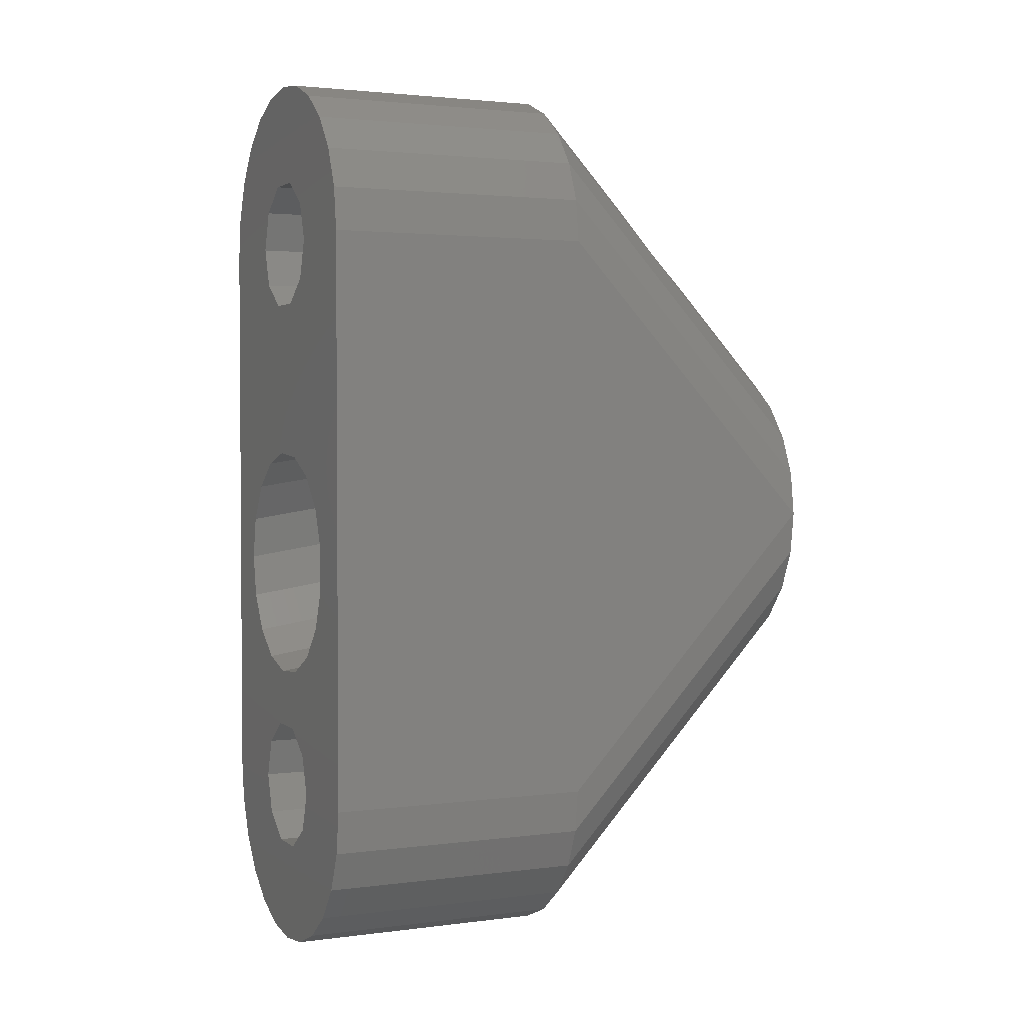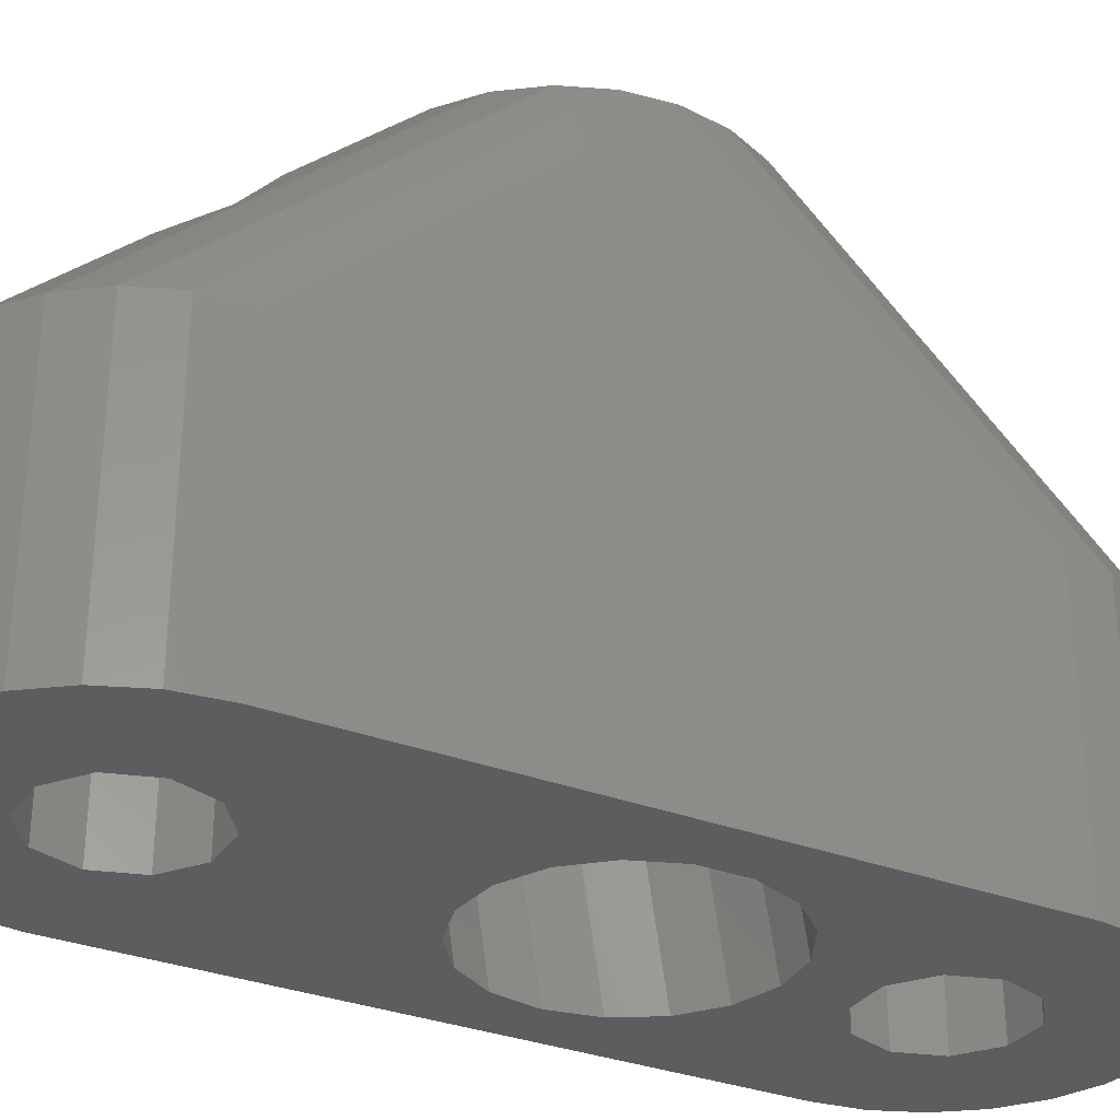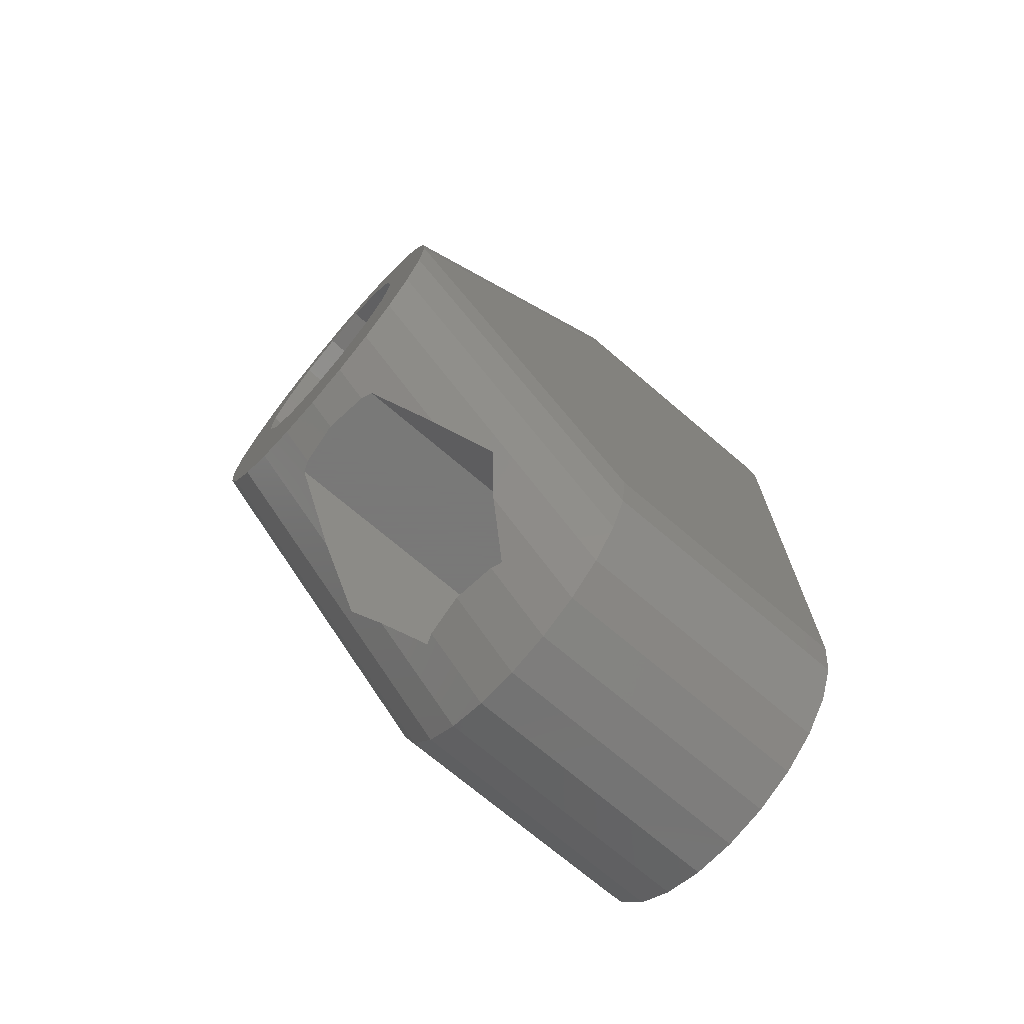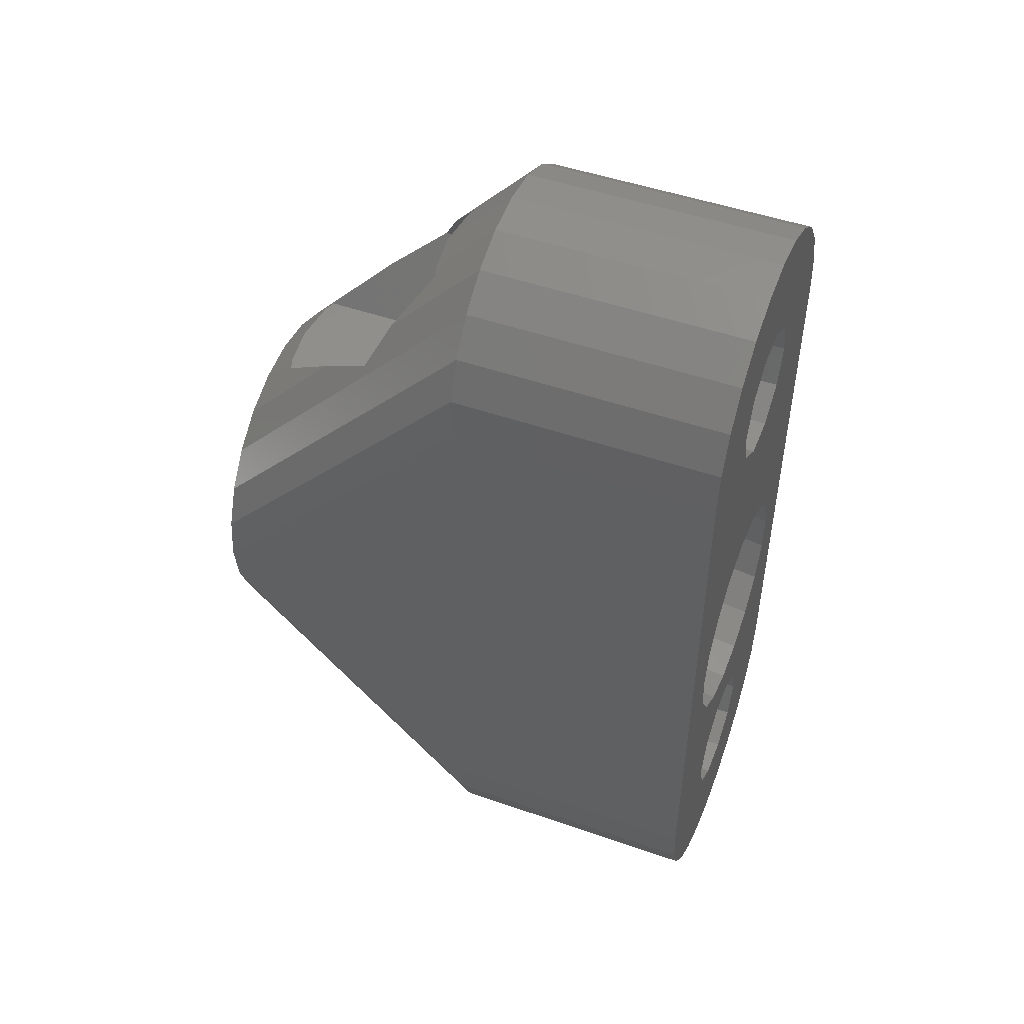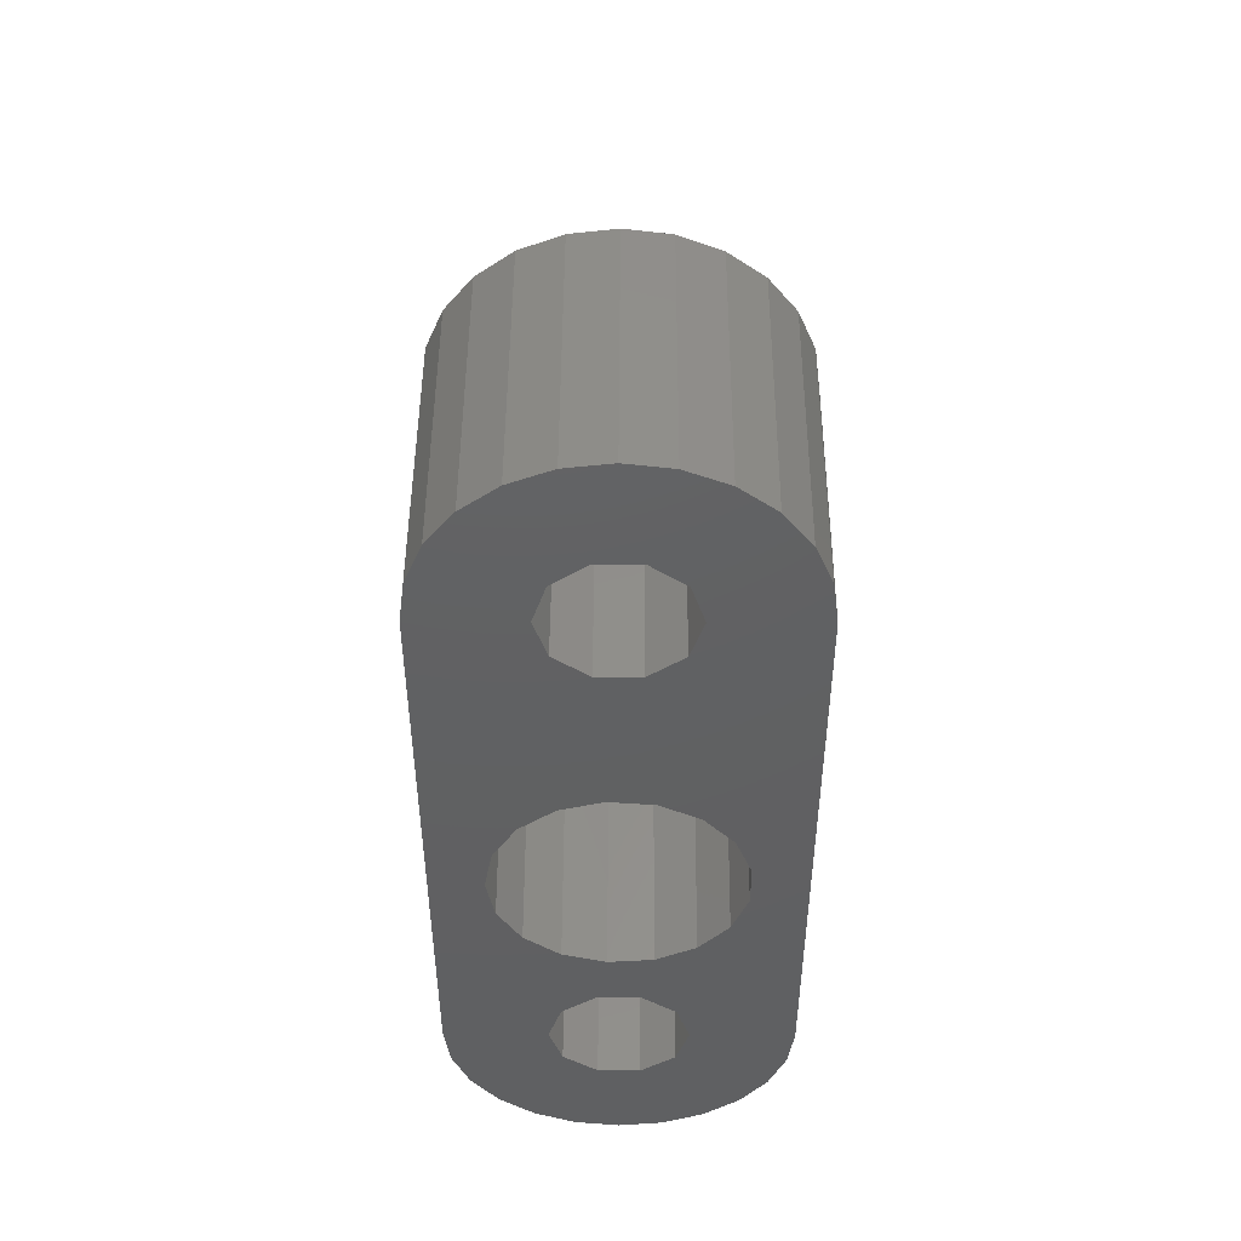
<metadata>
{"format":"stl","ext":"stl","renderer":"f3d","projection":"perspective","resolution":1024,"background":"white","views":[{"elev":2.4,"azim":-114.6,"up":"+Y"},{"elev":-31.6,"azim":-118.6,"up":"+Z"},{"elev":-71.5,"azim":49.5,"up":"+Y"},{"elev":49.1,"azim":111.1,"up":"+Y"},{"elev":47.5,"azim":-179.7,"up":"+Y"}]}
</metadata>
<code>
# stl→obj: 252 verts, 512 faces
v 4.351 1.914 -0.2967
v 4.763 1.472 9.5
v 4.351 3.433 9.5
v 4.763 0 0
v -4.658 1.429 9.5
v -4.658 0.9785 -0.1517
v -4.658 2.474 9.5
v -4.658 0.4705 9.5
v -4.658 -0.9785 0.1517
v -0.4978 4.681 -0.7255
v 0.792 6.128 9.5
v -0.4978 6.265 9.5
v 1.472 4.476 -0.6938
v 1.076 6.098 9.5
v 1.472 6.056 9.5
v -3.853 2.766 -0.4288
v -2.381 5.646 9.5
v -3.853 4.305 9.5
v -2.381 4.076 -0.6317
v 3.187 -2.109 9.5
v 1.472 -4.476 0.6938
v 1.472 -3.111 9.5
v 3.187 -3.497 0.5421
v -0.4978 -4.681 0.7255
v -0.4978 -3.32 9.5
v 3.187 3.497 -0.5421
v 3.187 5.054 9.5
v -1.099 6.068 9.5
v -0.7631 6.178 9.5
v -4.399 -0.1192 9.5
v -3.853 -1.36 9.5
v -3.853 -2.766 0.4288
v -2.381 -2.701 9.5
v -2.381 -4.076 0.6317
v 3 0 0
v 2.427 1.743 -0.2701
v 4.351 -1.914 0.2967
v 2.427 -1.743 0.2701
v 0.9271 2.82 -0.437
v -0.9271 2.82 -0.437
v -2.427 1.743 -0.2701
v 0.9271 -2.82 0.437
v -0.9271 -2.82 0.437
v -2.427 -1.743 0.2701
v -3 0 0
v 4.351 -0.4877 9.5
v 4.733 1.332 9.5
v 4.42 -0.1563 9.5
v 2.427 0.8235 -6.199
v 3 -0.919 -5.929
v -2.427 0.8235 -6.199
v -3 -0.919 -5.929
v -0.9271 1.9 -6.366
v 0.9271 1.9 -6.366
v 2.427 -2.662 -5.659
v -2.427 -2.662 -5.659
v 0.9271 -3.739 -5.492
v -0.9271 -3.739 -5.492
v 3 -13 -14.5
v 2.427 -11.24 -8
v 2.427 -11.24 -14.5
v 3 -13 -8
v -3 -13 -8
v -2.427 -11.24 -14.5
v -2.427 -11.24 -8
v -3 -13 -14.5
v -0.9271 -10.15 -14.5
v 0.9271 -10.15 -8
v -0.9271 -10.15 -8
v 0.9271 -10.15 -14.5
v 2.427 -14.76 -14.5
v 2.427 -14.76 -8
v -2.427 -14.76 -8
v -2.427 -14.76 -14.5
v 0.9271 -15.85 -14.5
v -0.9271 -15.85 -8
v 0.9271 -15.85 -8
v -0.9271 -15.85 -14.5
v 2.425 -8.8 -8
v 3.75 -11.1 5.254
v 2.425 -8.8 7.879
v 4.85 -13 2.717
v 4.85 -13 -8
v -3.75 -11.1 5.254
v -2.425 -8.8 -8
v -2.425 -8.8 7.879
v -4.85 -13 2.717
v -4.85 -13 -8
v 0 -8.8 8.3
v -1.941 -8.8 8.064
v 1.941 -8.8 8.064
v 2.425 -17.2 -8
v -2.425 -17.2 -8
v 0 -17.2 0.5462
v 1.941 -17.2 0.3103
v 2.425 -17.2 0.1253
v -1.941 -17.2 0.3103
v -2.425 -17.2 0.1253
v -3.75 -14.9 1.737
v 3.75 -14.9 1.737
v 3 13 -14.5
v 2.427 14.76 -8
v 2.427 14.76 -14.5
v 3 13 -8
v -3 13 -8
v -2.427 14.76 -14.5
v -2.427 14.76 -8
v -3 13 -14.5
v 0.9271 10.15 -14.5
v -0.9271 10.15 -8
v 0.9271 10.15 -8
v -0.9271 10.15 -14.5
v -0.9271 15.85 -14.5
v 0.9271 15.85 -8
v -0.9271 15.85 -8
v 0.9271 15.85 -14.5
v 2.427 11.24 -14.5
v 2.427 11.24 -8
v -2.427 11.24 -8
v -2.427 11.24 -14.5
v 4.85 13 -8
v 2.425 17.2 0.1253
v 2.425 17.2 -8
v 3.75 14.9 1.737
v 4.85 13 2.717
v -4.85 13 -8
v -2.425 17.2 0.1253
v -3.75 14.9 1.737
v -4.85 13 2.717
v -2.425 17.2 -8
v 0 17.2 0.5462
v -1.941 17.2 0.3103
v 1.941 17.2 0.3103
v -2.425 8.8 -8
v -3.75 11.1 5.254
v -2.425 8.8 7.879
v 2.425 8.8 -8
v 2.425 8.8 7.879
v 0 8.8 8.3
v 1.941 8.8 8.064
v -1.941 8.8 8.064
v 3.75 11.1 5.254
v 6.495 -3.75 9.5
v 7.244 -14.94 -2.5
v 7.244 -1.941 9.5
v 6.495 -16.75 -2.5
v 7.5 -13 -14.5
v 5.25 -2.248 -14.5
v 7.5 13 -14.5
v 4.895 -4.167 -14.5
v 3.88 -5.827 -14.5
v 2.34 -7.003 -14.5
v 0.4844 -7.538 -14.5
v -1.437 -7.357 -14.5
v -7.5 -13 -14.5
v -3.164 -6.487 -14.5
v -4.464 -5.044 -14.5
v -5.161 -3.224 -14.5
v -5.161 -1.271 -14.5
v 4.895 -0.3283 -14.5
v 3.88 1.332 -14.5
v 2.34 2.508 -14.5
v 0.4844 3.043 -14.5
v -1.437 2.862 -14.5
v -3.164 1.992 -14.5
v -7.5 13 -14.5
v -4.464 0.5493 -14.5
v -5.303 -18.3 -14.5
v -3.75 -19.5 -2.5
v -5.303 -18.3 -2.5
v -3.75 -19.5 -14.5
v 3.75 6.495 9.5
v 0 7.5 9.5
v 5.303 5.303 9.5
v 6.495 16.75 -14.5
v 7.244 14.94 -14.5
v -1.941 -20.24 -14.5
v 1.941 20.24 -14.5
v 0 20.5 -2.5
v 1.941 20.24 -2.5
v 5.303 18.3 -14.5
v 5.303 18.3 -2.5
v 6.495 16.75 -2.5
v 5.303 -18.3 -14.5
v 1.941 -20.24 -14.5
v 0 -7.5 9.5
v 1.941 -7.244 9.5
v 1.941 -20.24 -2.5
v 0 -20.5 -2.5
v 3.75 19.5 -2.5
v 3.75 19.5 -14.5
v 6.495 3.75 9.5
v 7.244 1.941 9.5
v -7.244 -14.94 -14.5
v -6.495 -16.75 -14.5
v -7.244 1.941 9.5
v -7.5 6.126e-08 9.5
v -7.244 -1.941 9.5
v -6.495 16.75 -14.5
v -6.495 16.75 -2.5
v -5.303 18.3 -14.5
v 1.941 7.244 9.5
v 7.5 13 -2.5
v 7.244 14.94 -2.5
v 5.303 -5.303 9.5
v 5.303 -18.3 -2.5
v -1.941 -20.24 -2.5
v -1.941 -7.244 9.5
v -3.75 -6.495 9.5
v 6.495 -16.75 -14.5
v 7.244 -14.94 -14.5
v 0 -20.5 -14.5
v -7.244 -14.94 -2.5
v -6.495 -16.75 -2.5
v -6.495 -3.75 9.5
v -3.75 19.5 -14.5
v -7.244 14.94 -14.5
v -5.303 5.303 9.5
v 0 20.5 -14.5
v -7.5 -13 -2.5
v 7.5 6.126e-08 9.5
v 7.5 -13 -2.5
v 3.75 -6.495 9.5
v 3.75 -19.5 -2.5
v -7.5 13 -2.5
v -3.75 19.5 -2.5
v -1.941 20.24 -14.5
v -7.244 14.94 -2.5
v -6.495 3.75 9.5
v 3.75 -19.5 -14.5
v -1.941 20.24 -2.5
v -1.941 7.244 9.5
v -3.75 6.495 9.5
v -5.303 -5.303 9.5
v -5.303 18.3 -2.5
v 5.25 -0.919 -5.929
v 4.895 0.9551 -6.22
v -5.161 -1.872 -5.781
v -5.161 0.03428 -6.077
v 0.4844 4.247 -6.73
v -1.437 4.071 -6.703
v 2.34 -5.563 -5.209
v 0.4844 -6.085 -5.128
v 3.88 -4.414 -5.387
v 2.34 3.725 -6.649
v 3.88 2.576 -6.471
v -4.464 1.812 -6.353
v -3.164 3.221 -6.571
v 4.895 -2.793 -5.639
v -1.437 -5.909 -5.156
v -3.164 -5.059 -5.287
v -4.464 -3.65 -5.506
f 1 2 3
f 2 1 4
f 5 6 7
f 8 6 5
f 6 8 9
f 10 11 12
f 13 11 10
f 14 13 15
f 11 13 14
f 16 17 18
f 17 16 19
f 20 21 22
f 21 20 23
f 22 24 25
f 24 22 21
f 15 26 27
f 26 15 13
f 26 3 27
f 3 26 1
f 19 28 17
f 10 28 19
f 28 10 29
f 29 10 12
f 7 16 18
f 16 7 6
f 30 9 8
f 31 9 30
f 9 31 32
f 24 33 25
f 33 24 34
f 35 4 1
f 36 1 26
f 4 35 37
f 38 37 35
f 1 36 35
f 39 26 13
f 26 39 36
f 10 39 13
f 10 40 39
f 19 40 10
f 19 41 40
f 16 41 19
f 6 41 16
f 37 38 23
f 42 23 38
f 23 42 21
f 42 24 21
f 43 24 42
f 43 34 24
f 44 34 43
f 9 44 45
f 41 6 45
f 44 32 34
f 9 45 6
f 44 9 32
f 34 31 33
f 31 34 32
f 37 20 46
f 20 37 23
f 4 47 2
f 4 48 47
f 37 48 4
f 48 37 46
f 49 35 36
f 35 49 50
f 45 51 41
f 51 45 52
f 53 39 40
f 39 53 54
f 39 49 36
f 49 39 54
f 51 40 41
f 40 51 53
f 50 38 35
f 38 50 55
f 44 52 45
f 52 44 56
f 57 43 42
f 43 57 58
f 38 57 42
f 57 38 55
f 58 44 43
f 44 58 56
f 59 60 61
f 60 59 62
f 63 64 65
f 64 63 66
f 67 68 69
f 68 67 70
f 70 60 68
f 60 70 61
f 64 69 65
f 69 64 67
f 71 62 59
f 62 71 72
f 73 66 63
f 66 73 74
f 75 76 77
f 76 75 78
f 71 77 72
f 77 71 75
f 78 73 76
f 73 78 74
f 79 80 81
f 82 79 83
f 79 82 80
f 84 85 86
f 87 85 84
f 85 87 88
f 86 89 90
f 81 89 86
f 89 81 91
f 85 81 86
f 81 85 79
f 83 60 62
f 79 60 83
f 79 68 60
f 79 69 68
f 85 69 79
f 85 65 69
f 88 65 85
f 65 88 63
f 72 83 62
f 72 92 83
f 77 92 72
f 76 92 77
f 76 93 92
f 73 93 76
f 88 73 63
f 73 88 93
f 92 94 95
f 92 95 96
f 93 94 92
f 94 93 97
f 97 93 98
f 99 88 87
f 98 88 99
f 88 98 93
f 83 100 82
f 96 83 92
f 83 96 100
f 101 102 103
f 102 101 104
f 105 106 107
f 106 105 108
f 109 110 111
f 110 109 112
f 113 114 115
f 114 113 116
f 116 102 114
f 102 116 103
f 106 115 107
f 115 106 113
f 117 111 118
f 111 117 109
f 112 119 110
f 119 112 120
f 119 108 105
f 108 119 120
f 117 104 101
f 104 117 118
f 121 122 123
f 122 121 124
f 124 121 125
f 126 127 128
f 126 128 129
f 127 126 130
f 130 131 132
f 131 123 133
f 130 132 127
f 131 130 123
f 133 123 122
f 134 129 135
f 134 135 136
f 129 134 126
f 121 102 104
f 123 102 121
f 123 114 102
f 123 115 114
f 130 115 123
f 130 107 115
f 126 107 130
f 107 126 105
f 118 121 104
f 118 137 121
f 111 137 118
f 110 137 111
f 110 134 137
f 119 134 110
f 126 119 105
f 119 126 134
f 138 139 140
f 136 139 138
f 139 136 141
f 137 136 138
f 136 137 134
f 137 125 121
f 125 137 142
f 142 137 138
f 143 144 145
f 144 143 146
f 147 148 149
f 147 150 148
f 147 151 150
f 61 147 59
f 147 61 151
f 61 152 151
f 70 152 61
f 70 153 152
f 67 153 70
f 67 154 153
f 64 154 67
f 155 64 66
f 64 156 154
f 64 155 156
f 156 155 157
f 158 155 159
f 157 155 158
f 160 149 148
f 161 149 160
f 117 149 161
f 149 117 101
f 162 117 161
f 162 109 117
f 163 109 162
f 163 112 109
f 164 112 163
f 165 112 164
f 112 165 120
f 166 120 165
f 166 165 167
f 166 167 159
f 166 159 155
f 120 166 108
f 168 169 170
f 169 168 171
f 172 173 174
f 149 175 176
f 168 155 177
f 178 179 180
f 181 182 183
f 184 185 147
f 186 91 187
f 91 186 89
f 94 188 95
f 188 94 189
f 181 190 182
f 190 181 191
f 192 174 193
f 194 155 195
f 196 197 198
f 199 200 201
f 138 172 142
f 202 138 140
f 138 202 172
f 190 122 124
f 180 122 190
f 122 180 133
f 203 176 204
f 176 203 149
f 205 146 143
f 146 205 206
f 98 207 97
f 169 98 99
f 98 169 207
f 208 86 90
f 209 86 208
f 86 209 84
f 147 71 59
f 185 71 147
f 185 75 71
f 185 78 75
f 177 78 185
f 177 74 78
f 155 74 177
f 74 155 66
f 146 184 210
f 184 146 206
f 211 210 147
f 189 207 212
f 195 213 194
f 213 195 214
f 213 215 198
f 215 213 214
f 149 191 175
f 106 166 216
f 103 149 101
f 149 103 191
f 116 191 103
f 113 191 116
f 216 113 106
f 113 216 191
f 166 106 108
f 199 166 217
f 196 198 218
f 219 179 178
f 197 220 213
f 203 204 221
f 221 144 222
f 212 207 177
f 222 144 147
f 222 203 221
f 203 222 149
f 149 222 147
f 143 209 223
f 209 143 215
f 168 214 195
f 214 168 170
f 223 81 80
f 187 81 223
f 81 187 91
f 96 224 100
f 188 96 95
f 96 188 224
f 223 186 187
f 195 155 168
f 220 225 166
f 225 220 197
f 220 166 155
f 198 197 213
f 175 183 176
f 174 183 182
f 183 174 192
f 191 216 219
f 182 125 174
f 124 182 190
f 182 124 125
f 142 174 125
f 174 142 172
f 216 166 199
f 216 226 227
f 217 228 200
f 200 228 229
f 199 217 200
f 166 228 217
f 228 166 225
f 145 144 221
f 193 174 145
f 188 212 185
f 230 185 184
f 212 177 185
f 188 189 212
f 210 184 147
f 146 211 144
f 211 146 210
f 147 144 211
f 202 173 172
f 186 209 208
f 207 94 97
f 94 207 189
f 90 186 208
f 186 90 89
f 171 207 169
f 207 171 177
f 213 220 155
f 213 155 194
f 191 219 178
f 183 192 204
f 176 183 204
f 175 181 183
f 175 191 181
f 216 199 201
f 227 226 231
f 232 233 173
f 225 197 228
f 191 178 190
f 178 180 190
f 204 192 193
f 48 145 47
f 145 48 143
f 14 173 11
f 174 3 2
f 174 27 3
f 174 15 27
f 15 173 14
f 173 15 174
f 2 145 174
f 145 2 47
f 228 196 229
f 228 197 196
f 209 215 234
f 214 234 215
f 234 214 170
f 223 209 186
f 171 168 177
f 219 216 227
f 219 227 179
f 233 218 173
f 173 17 28
f 218 17 173
f 218 18 17
f 218 7 18
f 198 7 218
f 7 198 5
f 193 145 221
f 204 193 221
f 173 28 29
f 198 8 5
f 8 198 215
f 30 8 215
f 46 143 48
f 20 143 46
f 22 143 20
f 25 143 22
f 25 215 143
f 33 215 25
f 31 215 33
f 215 31 30
f 173 12 11
f 12 173 29
f 229 196 218
f 200 218 235
f 218 200 229
f 234 84 209
f 84 234 87
f 170 99 87
f 99 170 169
f 170 87 234
f 205 82 206
f 80 205 223
f 205 80 82
f 100 206 82
f 206 100 224
f 143 223 205
f 173 140 139
f 140 173 202
f 131 180 179
f 180 131 133
f 216 235 226
f 235 216 201
f 201 200 235
f 231 127 132
f 226 127 231
f 127 226 128
f 136 232 141
f 233 136 135
f 136 233 232
f 235 128 226
f 128 235 129
f 218 135 129
f 135 218 233
f 218 129 235
f 188 230 224
f 230 188 185
f 230 206 224
f 206 230 184
f 141 173 139
f 173 141 232
f 231 131 179
f 131 231 132
f 227 231 179
f 160 236 237
f 236 160 148
f 238 159 239
f 159 238 158
f 164 240 241
f 240 164 163
f 153 242 152
f 242 153 243
f 152 244 151
f 244 152 242
f 161 245 162
f 245 161 246
f 161 237 246
f 237 161 160
f 162 240 163
f 240 162 245
f 247 165 248
f 165 247 167
f 239 167 247
f 167 239 159
f 50 236 249
f 55 249 244
f 236 50 237
f 49 237 50
f 249 55 50
f 242 55 244
f 242 57 55
f 243 57 242
f 243 58 57
f 250 58 243
f 251 58 250
f 58 251 56
f 252 56 251
f 237 49 246
f 49 245 246
f 54 245 49
f 54 240 245
f 53 240 54
f 53 241 240
f 248 53 51
f 239 51 52
f 53 248 241
f 238 56 252
f 56 238 52
f 51 247 248
f 239 52 238
f 51 239 247
f 165 241 248
f 241 165 164
f 154 251 250
f 251 154 156
f 252 158 238
f 158 252 157
f 150 244 249
f 244 150 151
f 148 249 236
f 249 148 150
f 153 250 243
f 250 153 154
f 251 157 252
f 157 251 156

</code>
